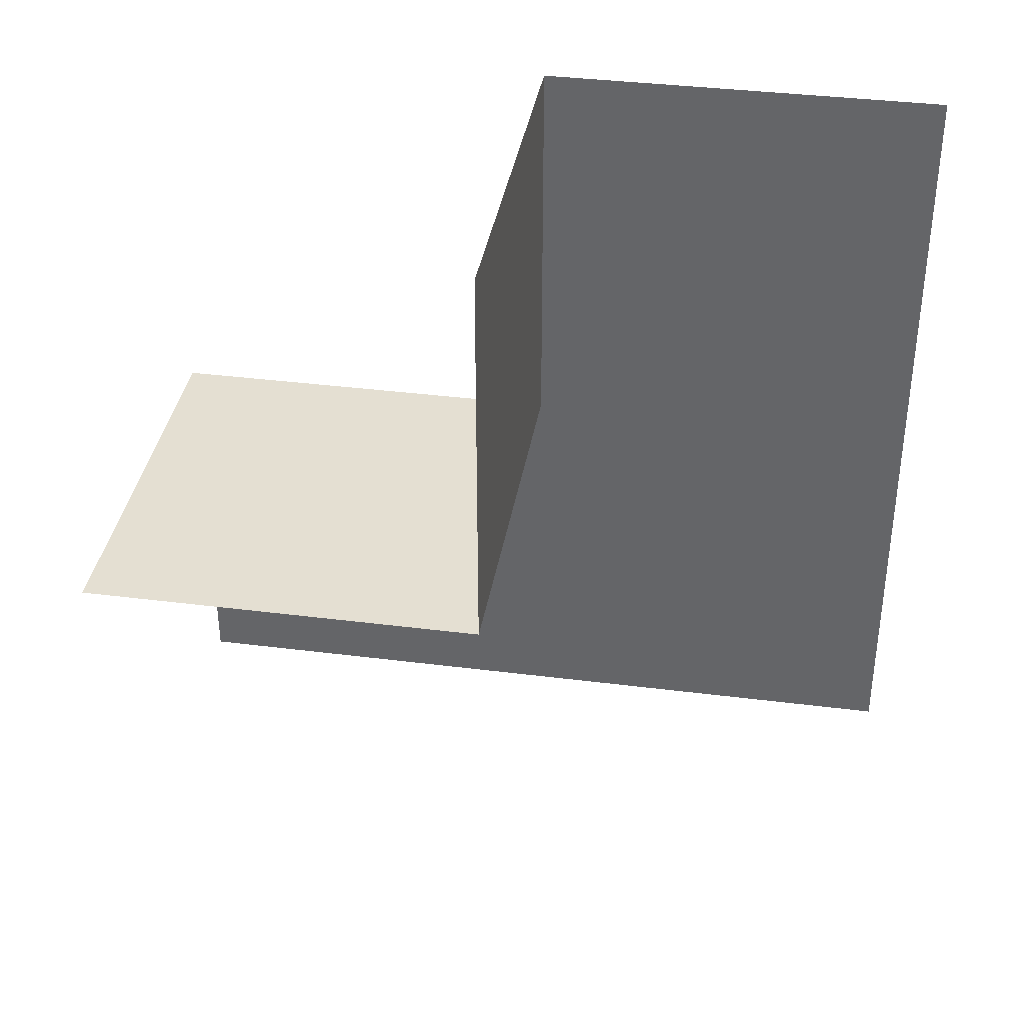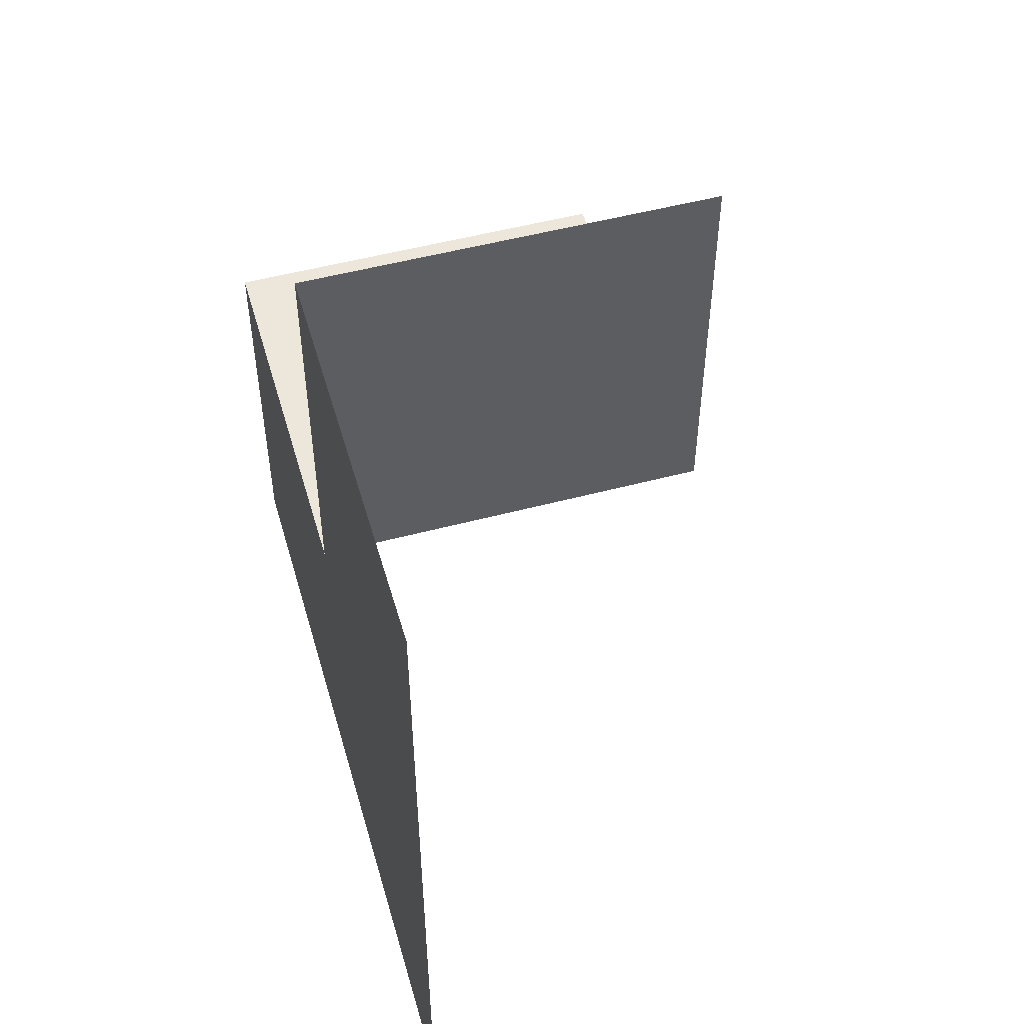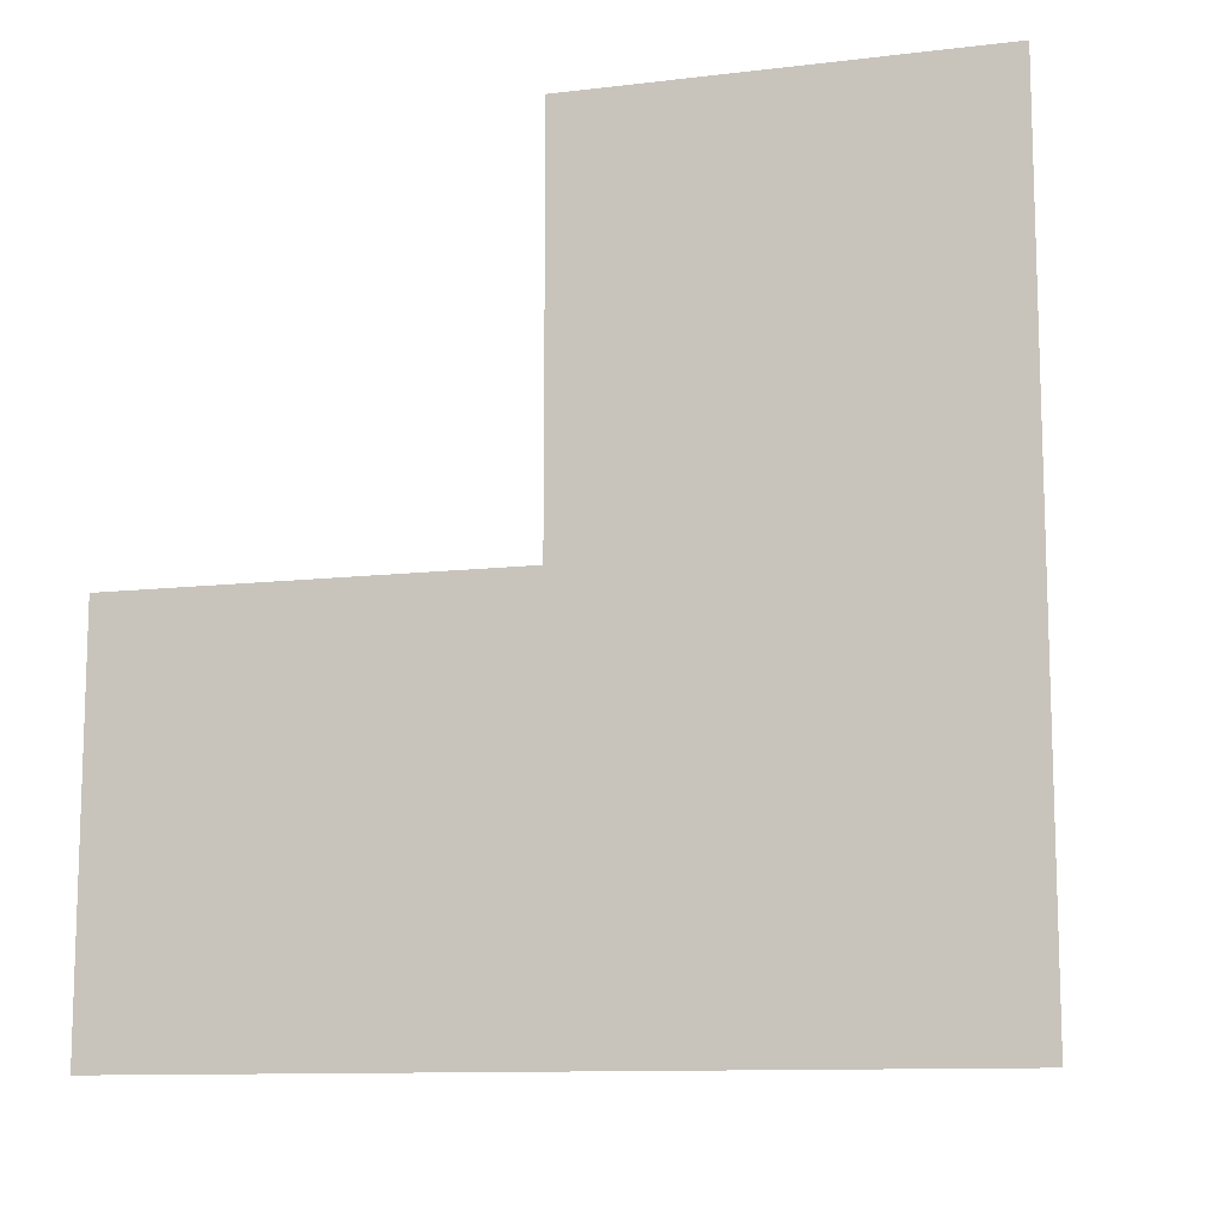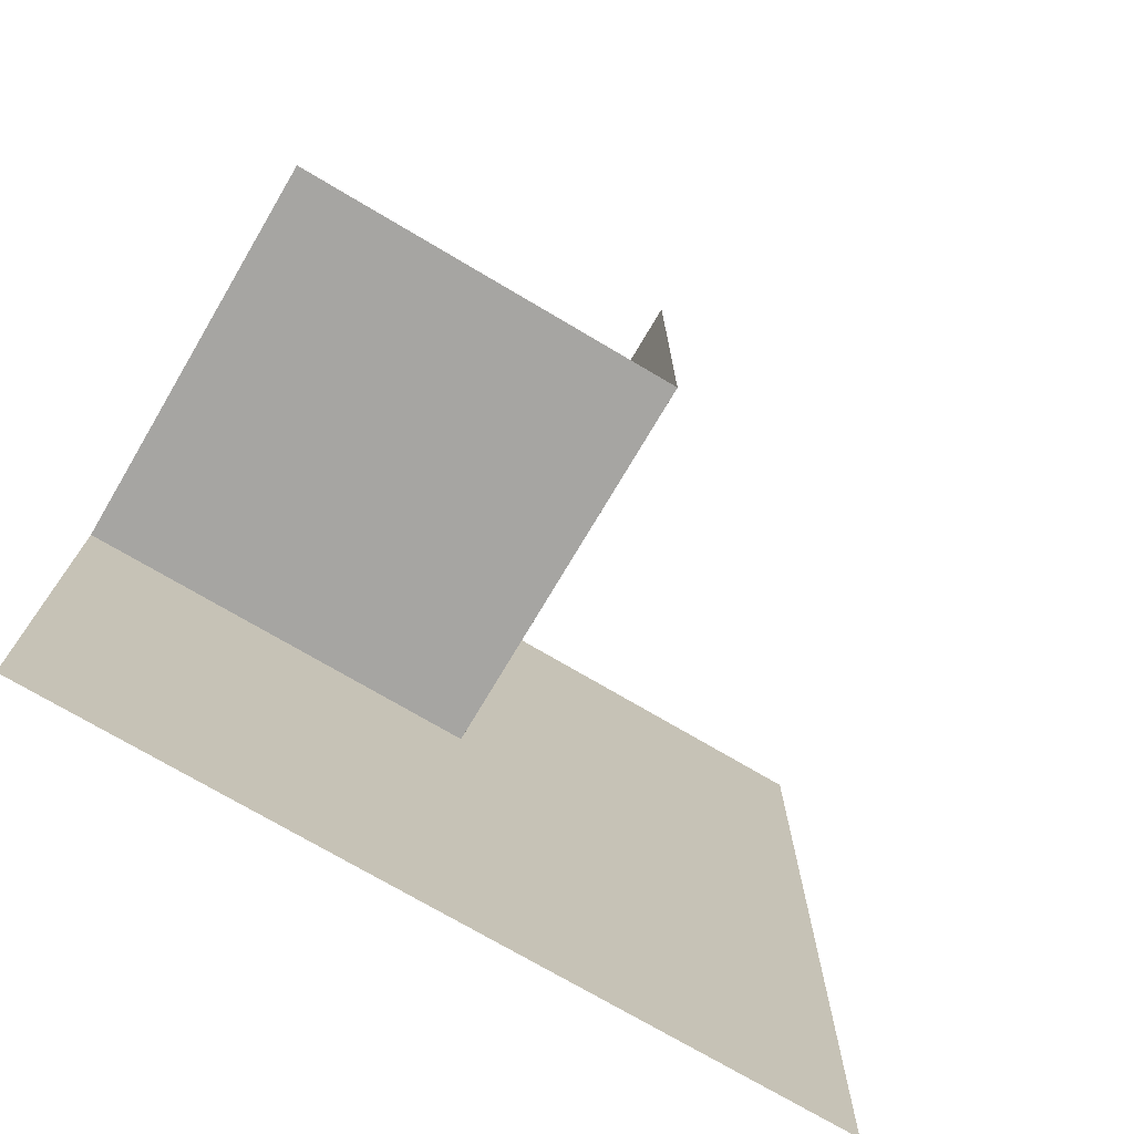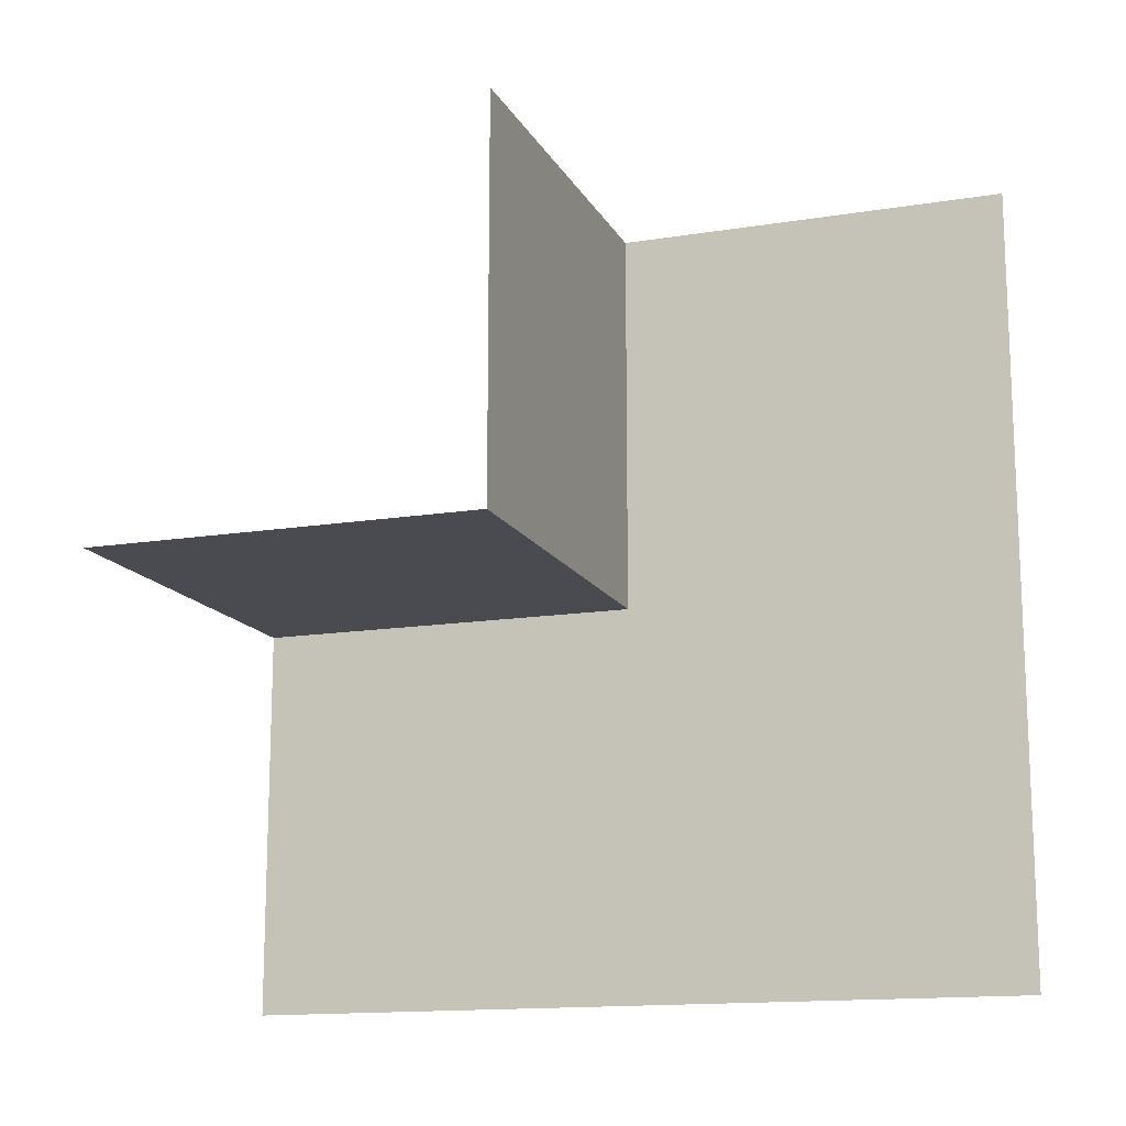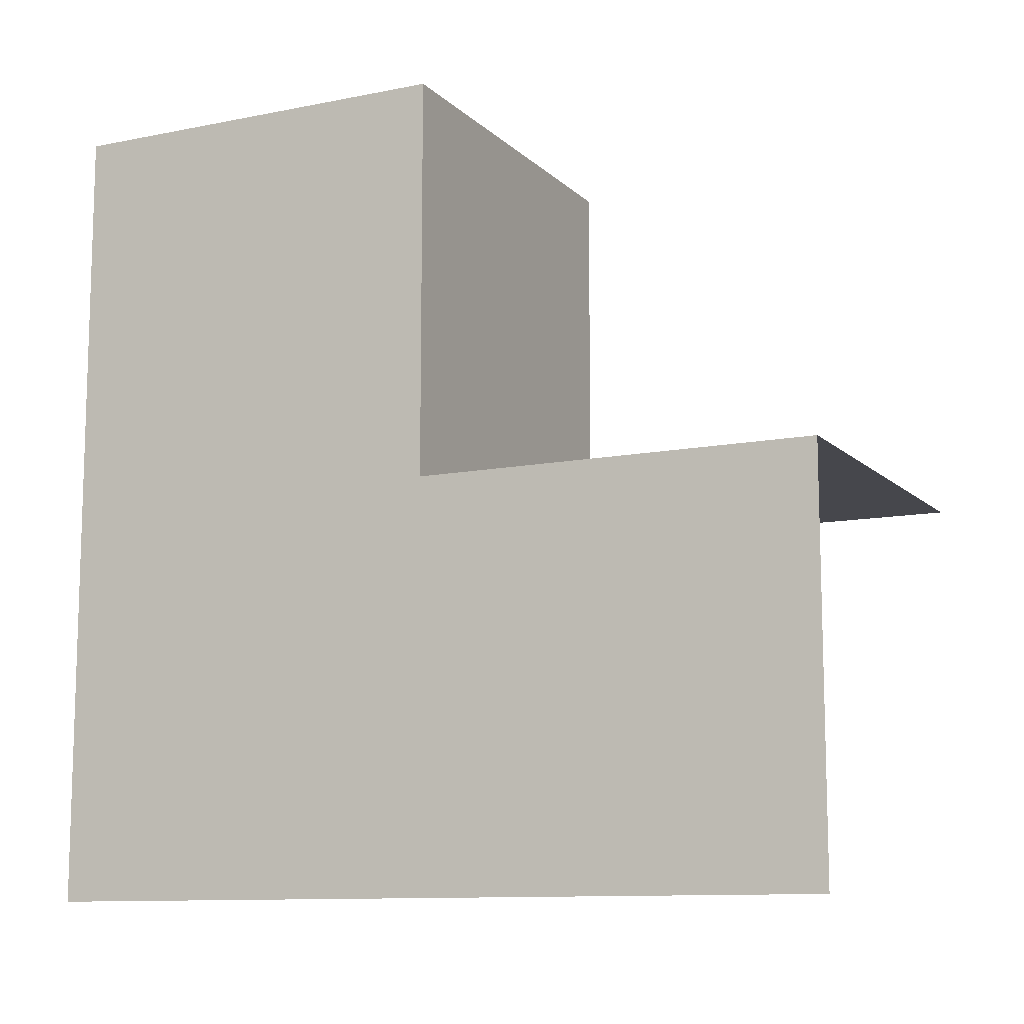
<metadata>
{"format":"obj","ext":"obj","renderer":"f3d","projection":"perspective","resolution":1024,"background":"white","views":[{"elev":37.1,"azim":-80.7,"up":"+Z"},{"elev":52.1,"azim":164.0,"up":"+Y"},{"elev":-11.3,"azim":106.0,"up":"+Y"},{"elev":-73.7,"azim":-120.6,"up":"+Z"},{"elev":-14.5,"azim":-70.6,"up":"+Z"},{"elev":-11.0,"azim":116.3,"up":"+Z"}]}
</metadata>
<code>
o 0010_0110_立方体.063
v -22.88 0.5 14
v -22.88 0.5 13.5
v -23.38 0.5 14
v -22.88 -0.5 14.5
v -22.88 0 14.5
v -23.38 0 14.5
v -22.88 -0 13.5
v -22.88 -0.5 13.5
v -22.88 -0 14
v -22.88 -0.5 14
v -23.38 -0 14
f 9 2 1
f 11 1 3
f 6 9 11
f 5 10 9
f 9 8 7
f 9 7 2
f 11 9 1
f 6 5 9
f 5 4 10
f 9 10 8

</code>
